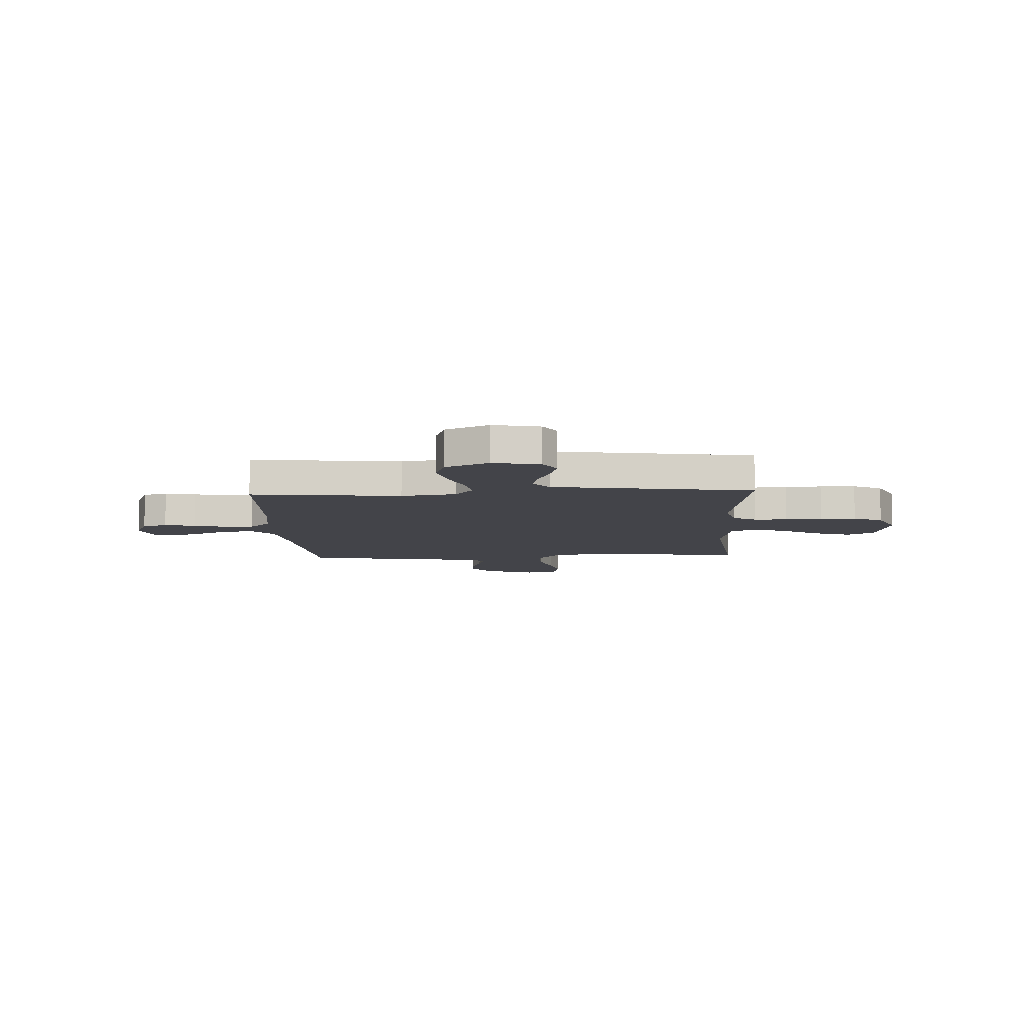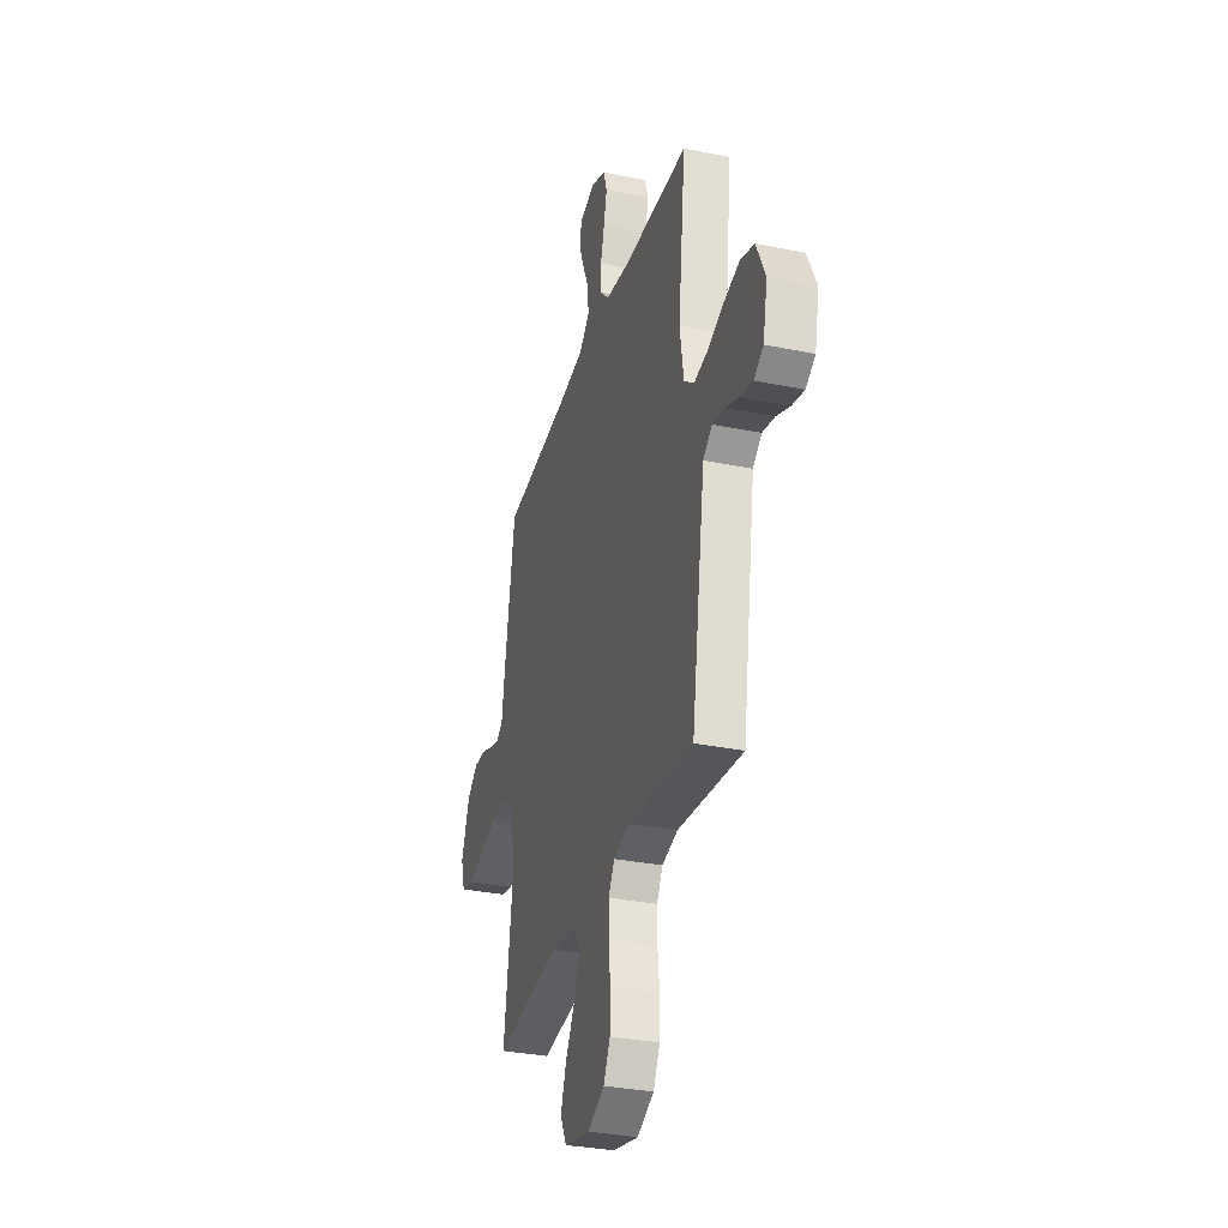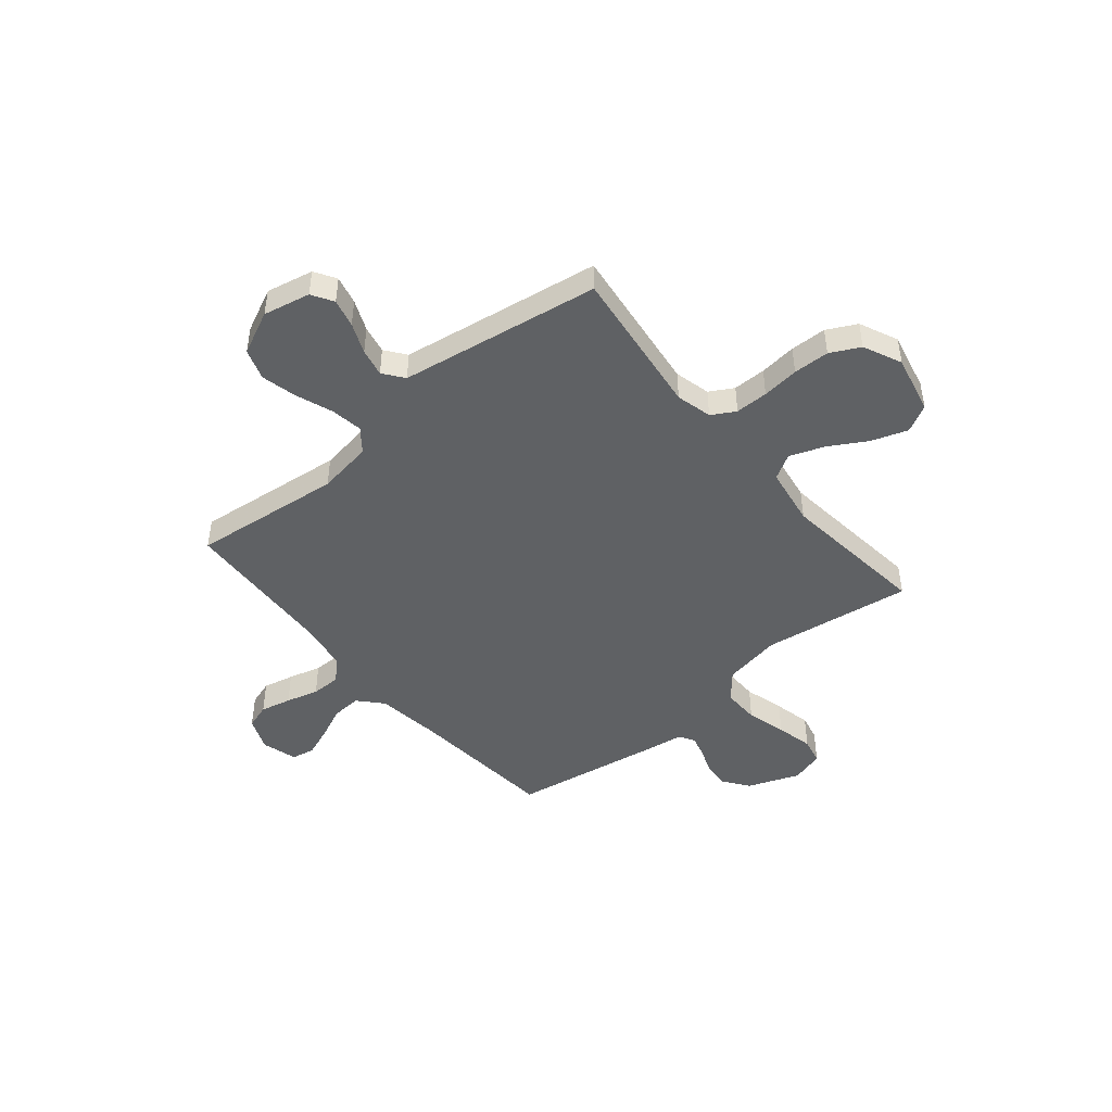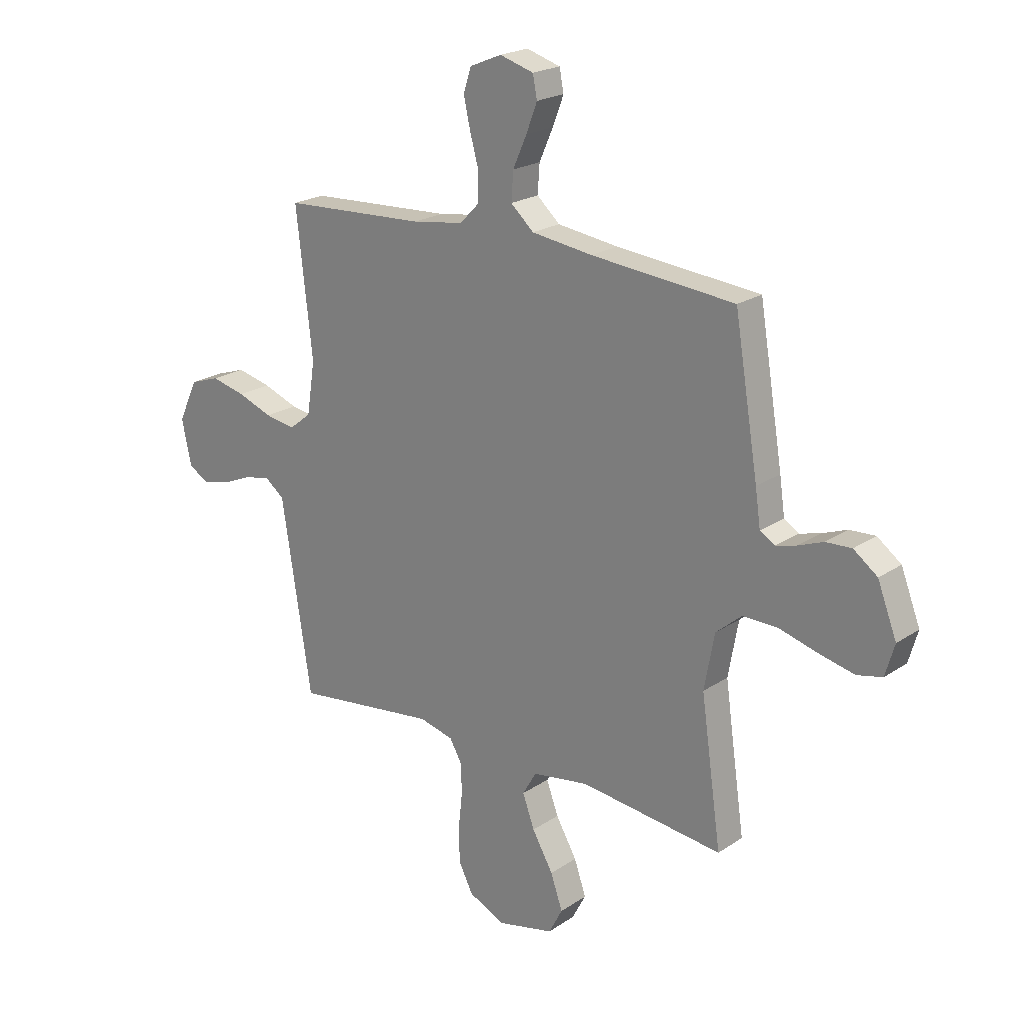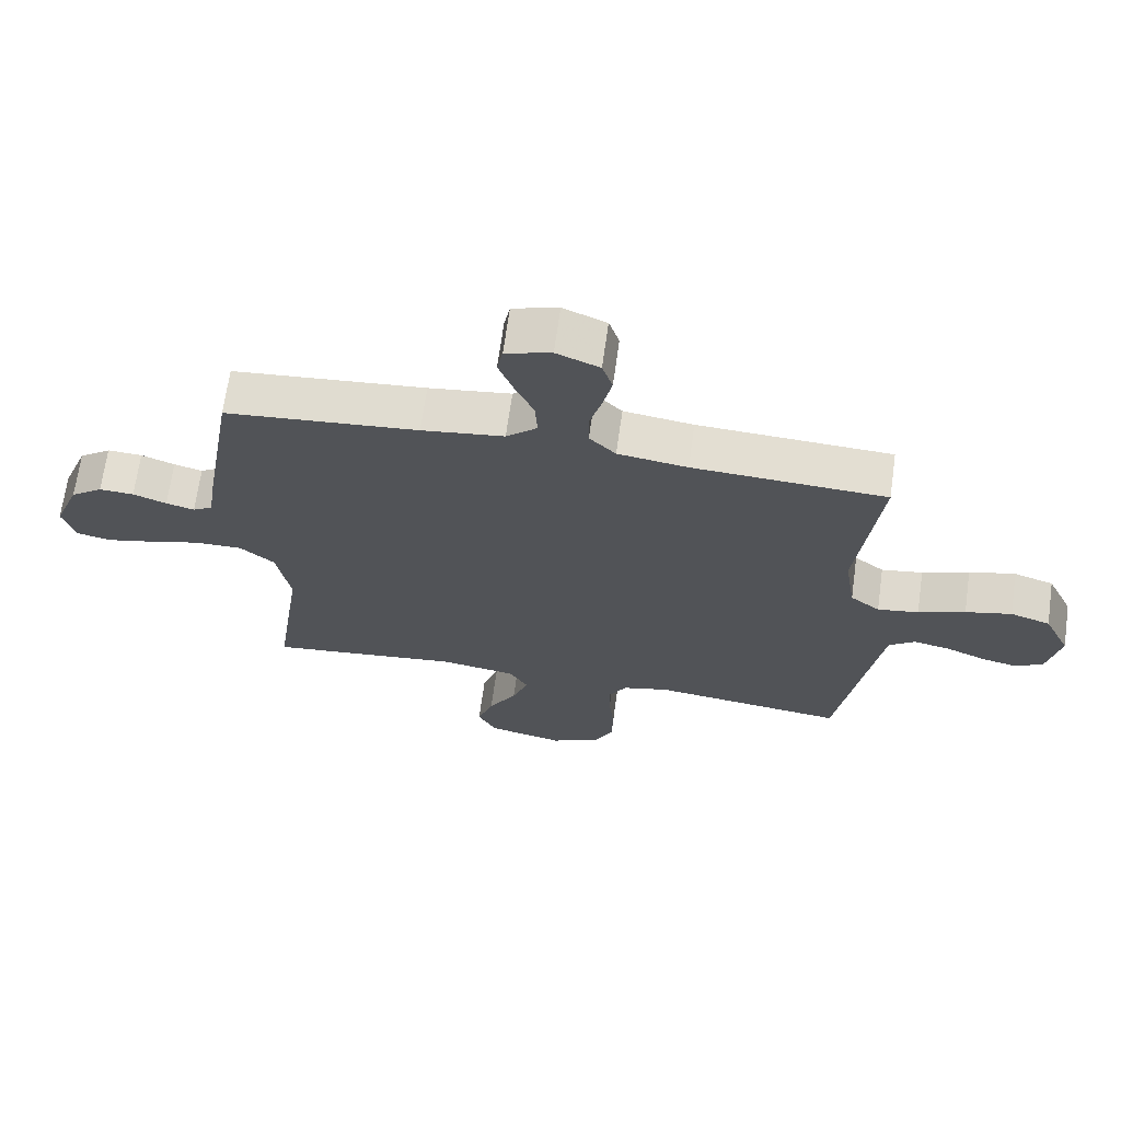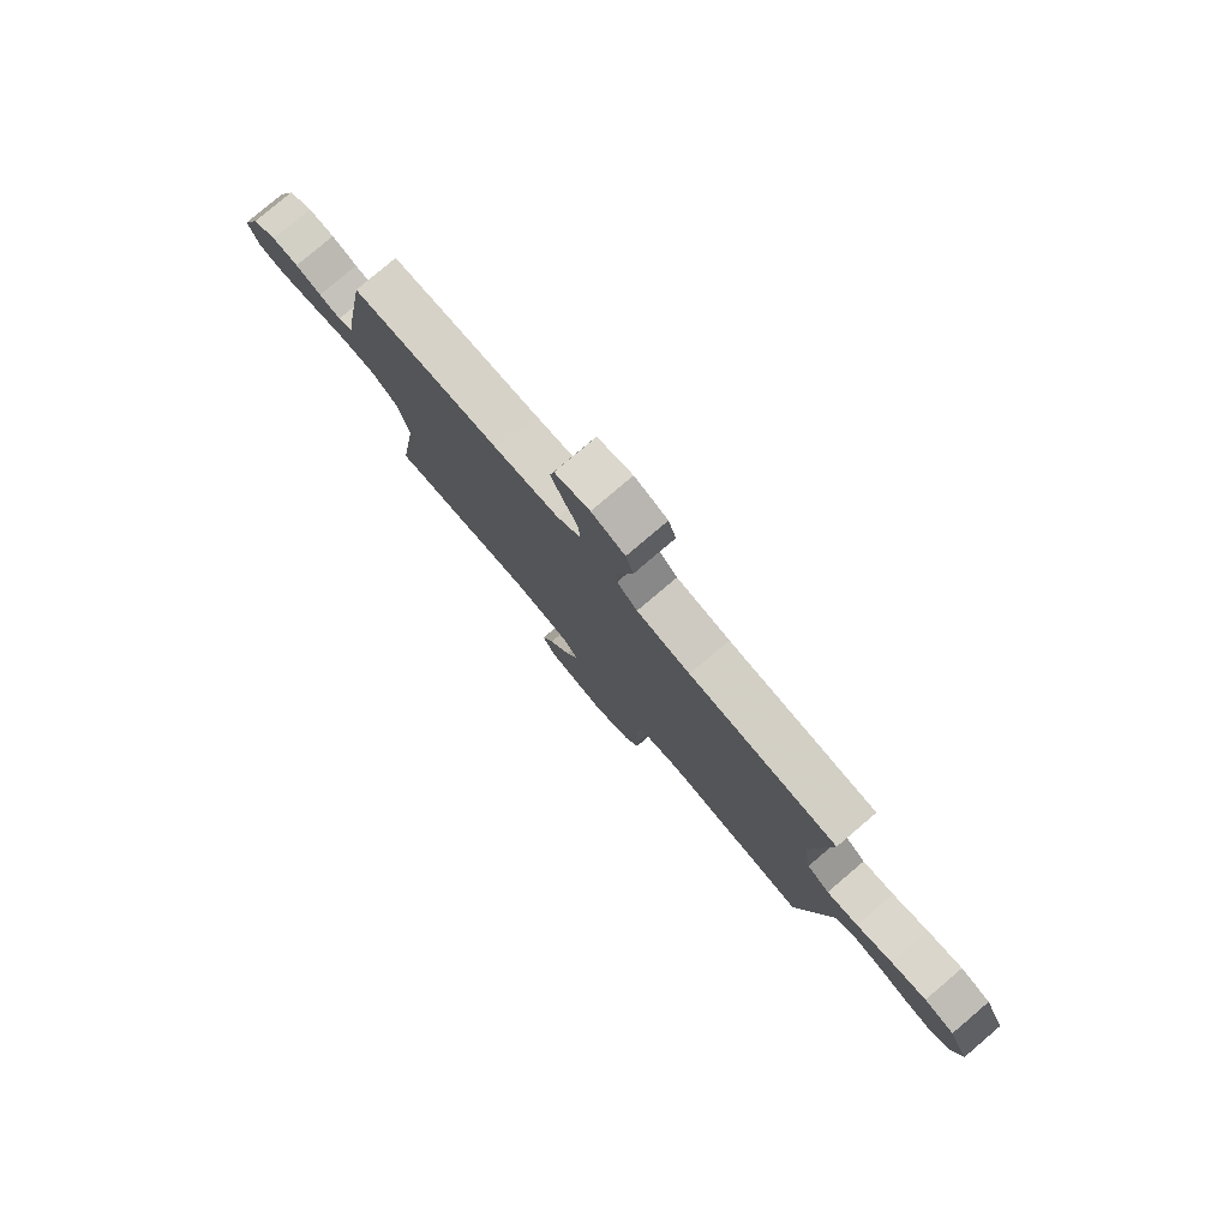
<metadata>
{"format":"obj","ext":"obj","renderer":"f3d","projection":"perspective","resolution":1024,"background":"white","views":[{"elev":-8.5,"azim":92.9,"up":"+Y"},{"elev":-32.2,"azim":74.1,"up":"+Z"},{"elev":-46.4,"azim":129.8,"up":"+Y"},{"elev":21.4,"azim":-139.6,"up":"+Z"},{"elev":67.8,"azim":7.9,"up":"+Z"},{"elev":79.9,"azim":49.7,"up":"+Z"}]}
</metadata>
<code>
v 0.5 0.07 -0.5
v 0.2 0.07 -0.462
v 0.128 0.07 -0.48
v 0.101 0.07 -0.527
v 0.101 0.07 -0.593
v 0.109 0.07 -0.667
v 0.107 0.07 -0.739
v 0.077 0.07 -0.798
v 0 0.07 -0.833
v -0.118 0.07 -0.806
v -0.147 0.07 -0.751
v -0.122 0.07 -0.679
v -0.078 0.07 -0.603
v -0.053 0.07 -0.535
v -0.082 0.07 -0.485
v -0.2 0.07 -0.466
v -0.5 0.07 -0.5
v -0.457 0.07 -0.2
v -0.478 0.07 -0.084
v -0.532 0.07 -0.038
v -0.606 0.07 -0.039
v -0.686 0.07 -0.061
v -0.76 0.07 -0.078
v -0.813 0.07 -0.066
v -0.832 0.07 0
v -0.792 0.07 0.103
v -0.742 0.07 0.14
v -0.688 0.07 0.137
v -0.636 0.07 0.117
v -0.592 0.07 0.105
v -0.561 0.07 0.124
v -0.55 0.07 0.2
v -0.5 0.07 0.5
v -0.2 0.07 0.527
v -0.072 0.07 0.544
v -0.024 0.07 0.587
v -0.028 0.07 0.646
v -0.057 0.07 0.711
v -0.08 0.07 0.771
v -0.071 0.07 0.817
v 0 0.07 0.838
v 0.067 0.07 0.81
v 0.083 0.07 0.76
v 0.069 0.07 0.698
v 0.051 0.07 0.633
v 0.051 0.07 0.574
v 0.092 0.07 0.532
v 0.2 0.07 0.516
v 0.5 0.07 0.5
v 0.466 0.07 0.2
v 0.483 0.07 0.09
v 0.529 0.07 0.054
v 0.593 0.07 0.064
v 0.666 0.07 0.091
v 0.738 0.07 0.108
v 0.8 0.07 0.087
v 0.841 0.07 0
v 0.821 0.07 -0.094
v 0.778 0.07 -0.12
v 0.721 0.07 -0.106
v 0.66 0.07 -0.08
v 0.604 0.07 -0.068
v 0.563 0.07 -0.099
v 0.547 0.07 -0.2
v 0.5 0 -0.5
v 0.2 0 -0.462
v 0.128 0 -0.48
v 0.101 0 -0.527
v 0.101 0 -0.593
v 0.109 0 -0.667
v 0.107 0 -0.739
v 0.077 0 -0.798
v 0 0 -0.833
v -0.118 0 -0.806
v -0.147 0 -0.751
v -0.122 0 -0.679
v -0.078 0 -0.603
v -0.053 0 -0.535
v -0.082 0 -0.485
v -0.2 0 -0.466
v -0.5 0 -0.5
v -0.457 0 -0.2
v -0.478 0 -0.084
v -0.532 0 -0.038
v -0.606 0 -0.039
v -0.686 0 -0.061
v -0.76 0 -0.078
v -0.813 0 -0.066
v -0.832 0 0
v -0.792 0 0.103
v -0.742 0 0.14
v -0.688 0 0.137
v -0.636 0 0.117
v -0.592 0 0.105
v -0.561 0 0.124
v -0.55 0 0.2
v -0.5 0 0.5
v -0.2 0 0.527
v -0.072 0 0.544
v -0.024 0 0.587
v -0.028 0 0.646
v -0.057 0 0.711
v -0.08 0 0.771
v -0.071 0 0.817
v 0 0 0.838
v 0.067 0 0.81
v 0.083 0 0.76
v 0.069 0 0.698
v 0.051 0 0.633
v 0.051 0 0.574
v 0.092 0 0.532
v 0.2 0 0.516
v 0.5 0 0.5
v 0.466 0 0.2
v 0.483 0 0.09
v 0.529 0 0.054
v 0.593 0 0.064
v 0.666 0 0.091
v 0.738 0 0.108
v 0.8 0 0.087
v 0.841 0 0
v 0.821 0 -0.094
v 0.778 0 -0.12
v 0.721 0 -0.106
v 0.66 0 -0.08
v 0.604 0 -0.068
v 0.563 0 -0.099
v 0.547 0 -0.2
f 58 59 60 61
f 58 61 62
f 57 58 62
f 56 57 62
f 53 54 55 56
f 52 53 56 62
f 51 52 62 63
f 48 49 50
f 47 48 50 51
f 46 47 51 63
f 42 43 44 45
f 40 41 42 45
f 40 45 46
f 37 38 39 40
f 37 40 46
f 36 37 46 63
f 31 32 33 34
f 31 34 35
f 26 27 28 29
f 26 29 30
f 25 26 30
f 24 25 30
f 21 22 23 24
f 21 24 30 31
f 16 17 18
f 15 16 18 19
f 10 11 12 13
f 10 13 14
f 9 10 14
f 8 9 14
f 5 6 7 8
f 4 5 8 14
f 3 4 14 15
f 64 1 2
f 35 36 63 64
f 20 21 31 35
f 19 20 35 64
f 15 19 64
f 2 3 15 64
f 125 124 123 122
f 126 125 122
f 126 122 121
f 126 121 120
f 120 119 118 117
f 126 120 117 116
f 127 126 116 115
f 114 113 112
f 115 114 112 111
f 127 115 111 110
f 109 108 107 106
f 109 106 105 104
f 110 109 104
f 104 103 102 101
f 110 104 101
f 127 110 101 100
f 98 97 96 95
f 99 98 95
f 93 92 91 90
f 94 93 90
f 94 90 89
f 94 89 88
f 88 87 86 85
f 95 94 88 85
f 82 81 80
f 83 82 80 79
f 77 76 75 74
f 78 77 74
f 78 74 73
f 78 73 72
f 72 71 70 69
f 78 72 69 68
f 79 78 68 67
f 66 65 128
f 128 127 100 99
f 99 95 85 84
f 128 99 84 83
f 128 83 79
f 128 79 67 66
f 1 65 66 2
f 2 66 67 3
f 3 67 68 4
f 4 68 69 5
f 5 69 70 6
f 6 70 71 7
f 7 71 72 8
f 8 72 73 9
f 9 73 74 10
f 10 74 75 11
f 11 75 76 12
f 12 76 77 13
f 13 77 78 14
f 14 78 79 15
f 15 79 80 16
f 16 80 81 17
f 17 81 82 18
f 18 82 83 19
f 19 83 84 20
f 20 84 85 21
f 21 85 86 22
f 22 86 87 23
f 23 87 88 24
f 24 88 89 25
f 25 89 90 26
f 26 90 91 27
f 27 91 92 28
f 28 92 93 29
f 29 93 94 30
f 30 94 95 31
f 31 95 96 32
f 32 96 97 33
f 33 97 98 34
f 34 98 99 35
f 35 99 100 36
f 36 100 101 37
f 37 101 102 38
f 38 102 103 39
f 39 103 104 40
f 40 104 105 41
f 41 105 106 42
f 42 106 107 43
f 43 107 108 44
f 44 108 109 45
f 45 109 110 46
f 46 110 111 47
f 47 111 112 48
f 48 112 113 49
f 49 113 114 50
f 50 114 115 51
f 51 115 116 52
f 52 116 117 53
f 53 117 118 54
f 54 118 119 55
f 55 119 120 56
f 56 120 121 57
f 57 121 122 58
f 58 122 123 59
f 59 123 124 60
f 60 124 125 61
f 61 125 126 62
f 62 126 127 63
f 63 127 128 64
f 64 128 65 1

</code>
